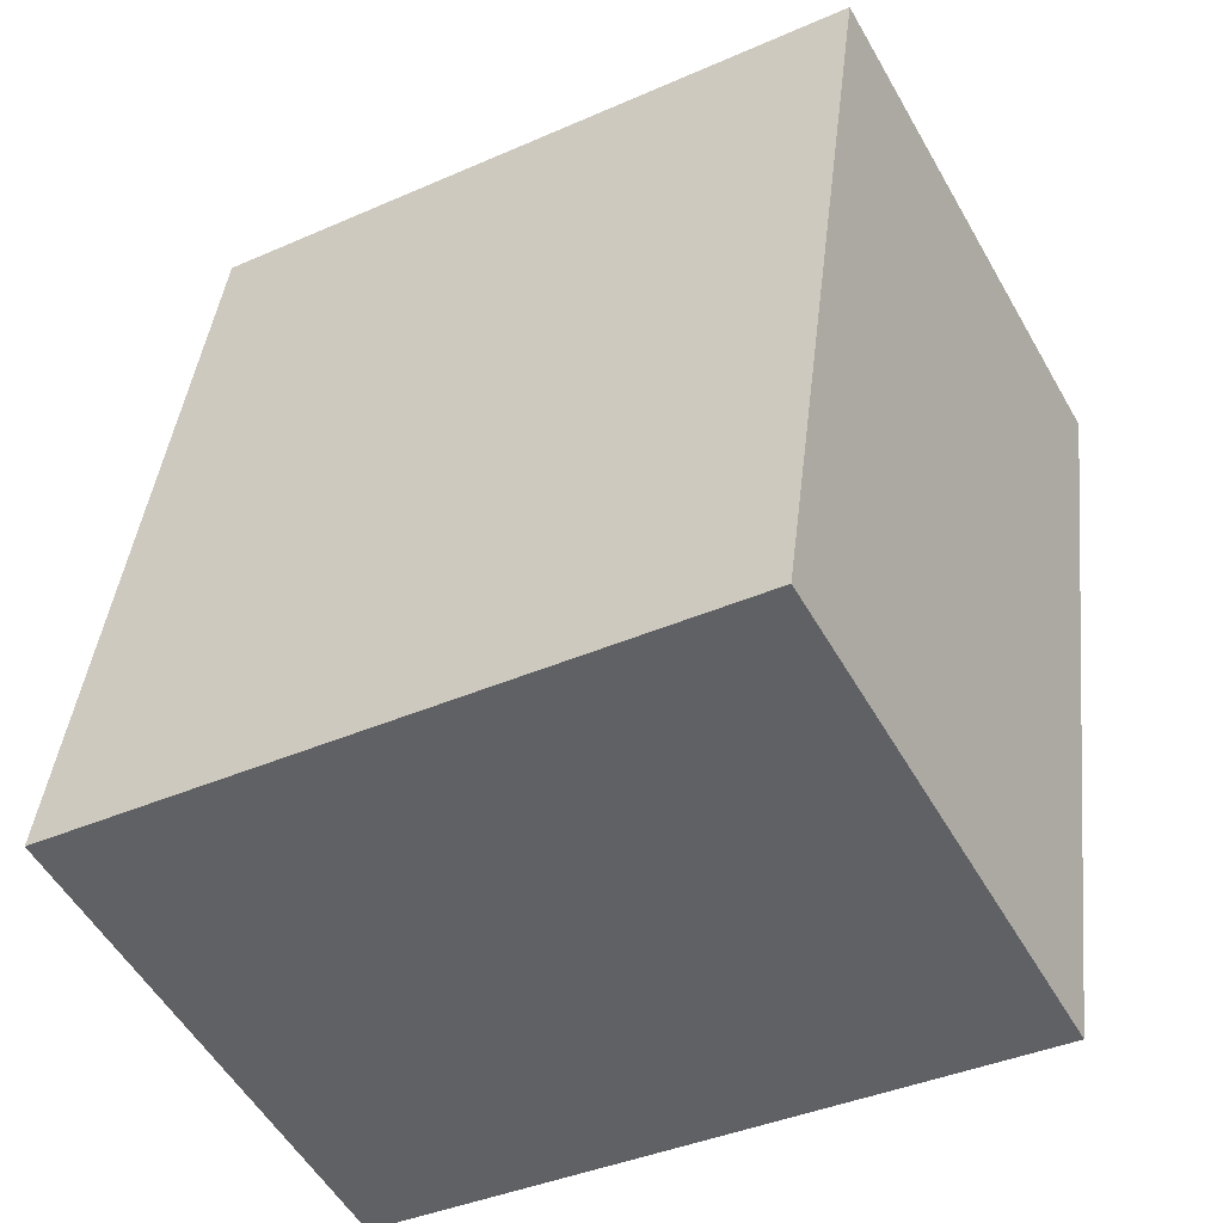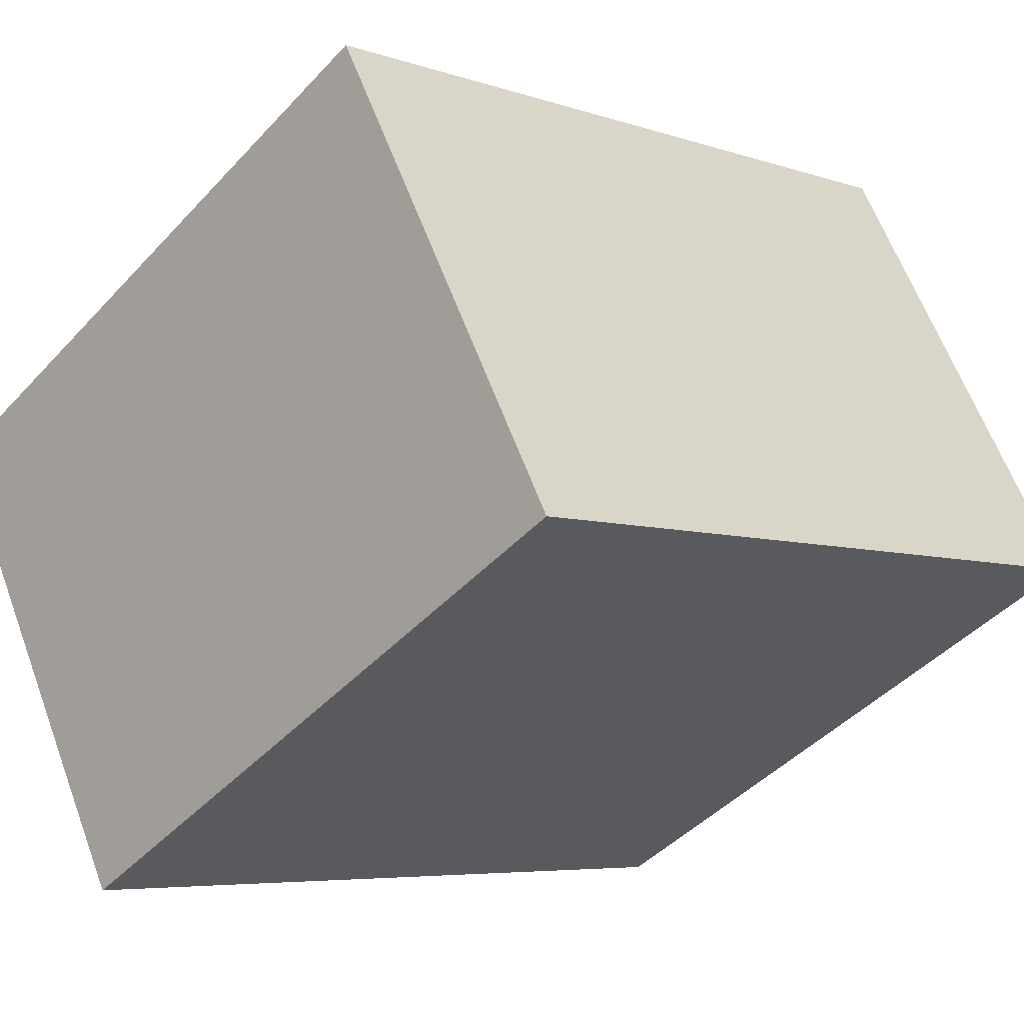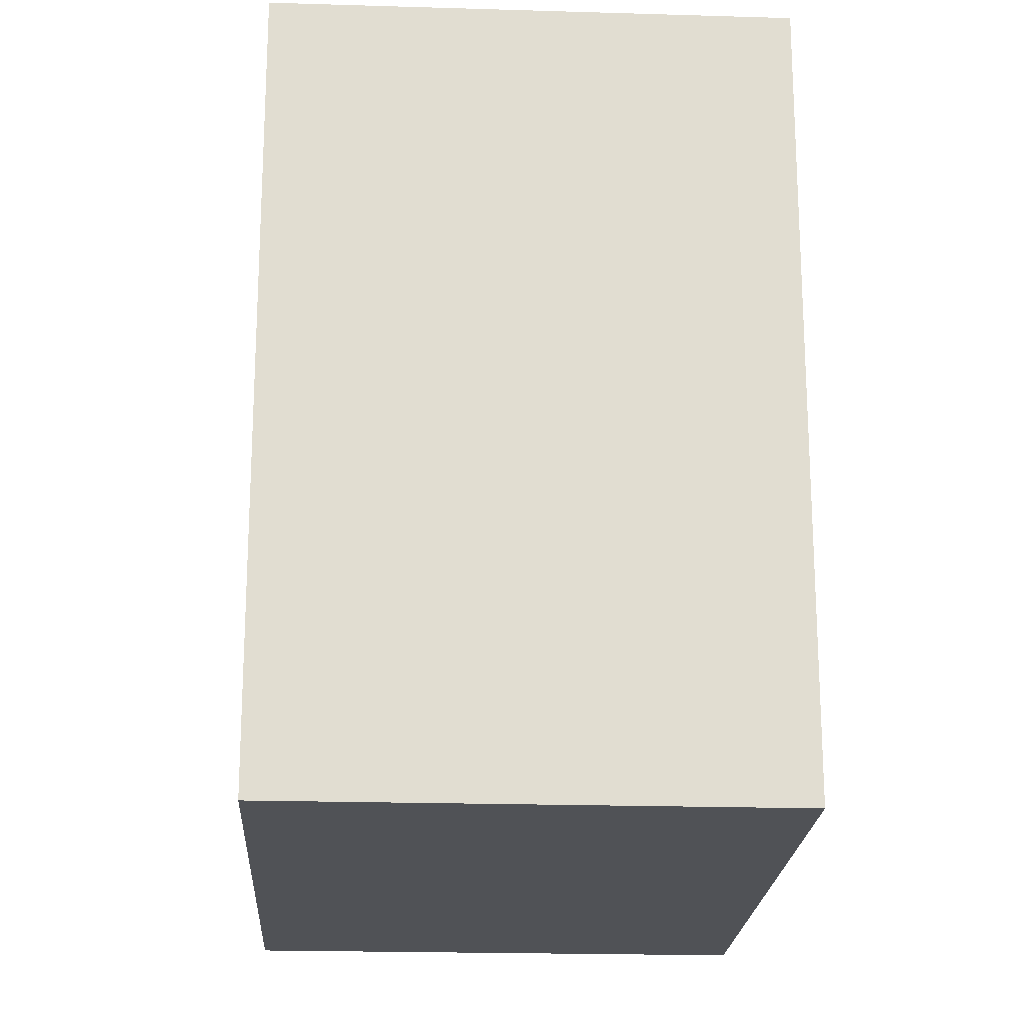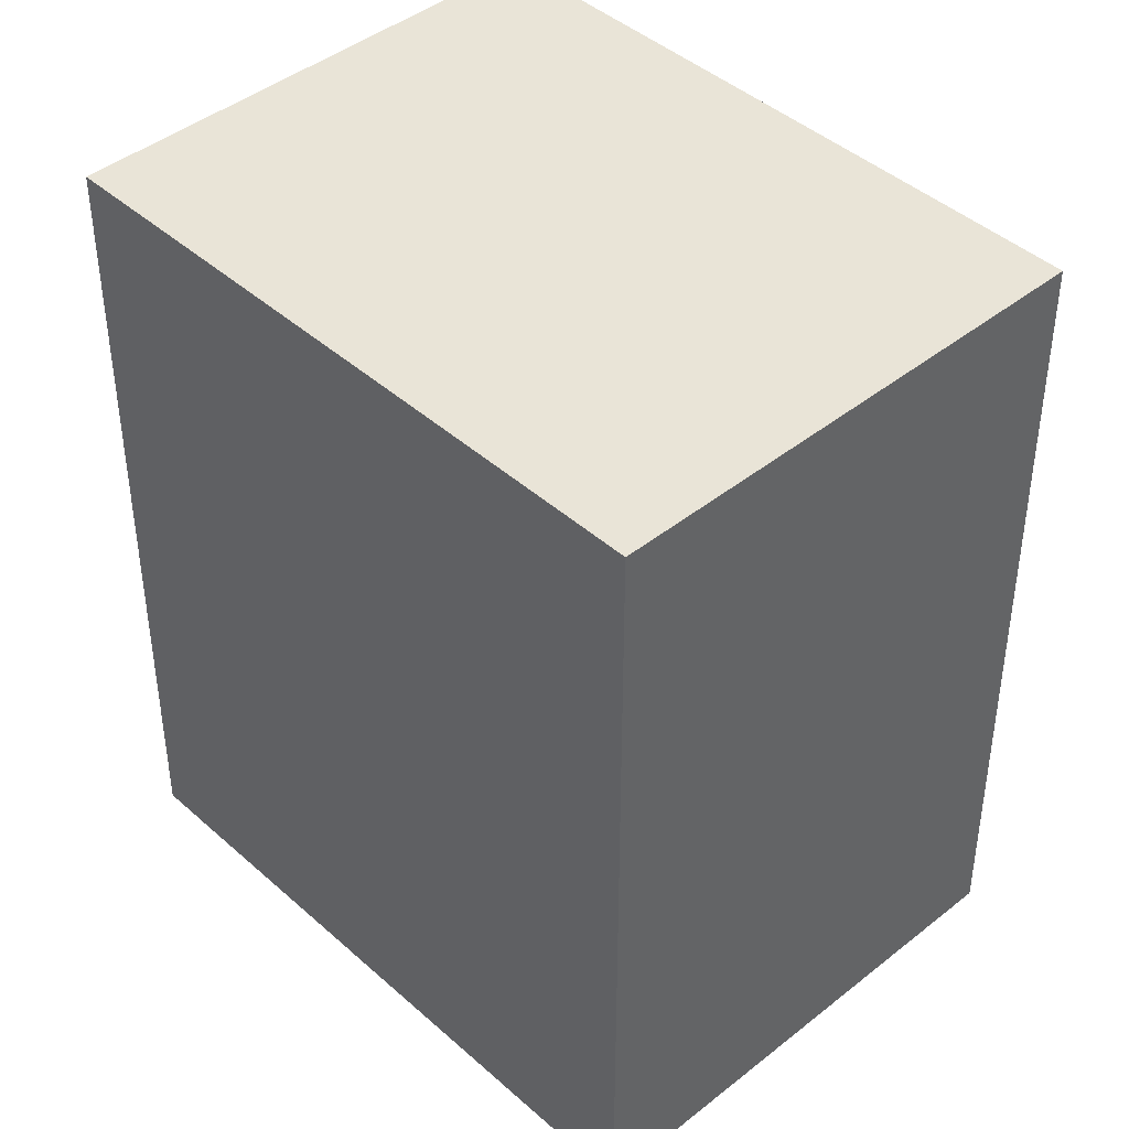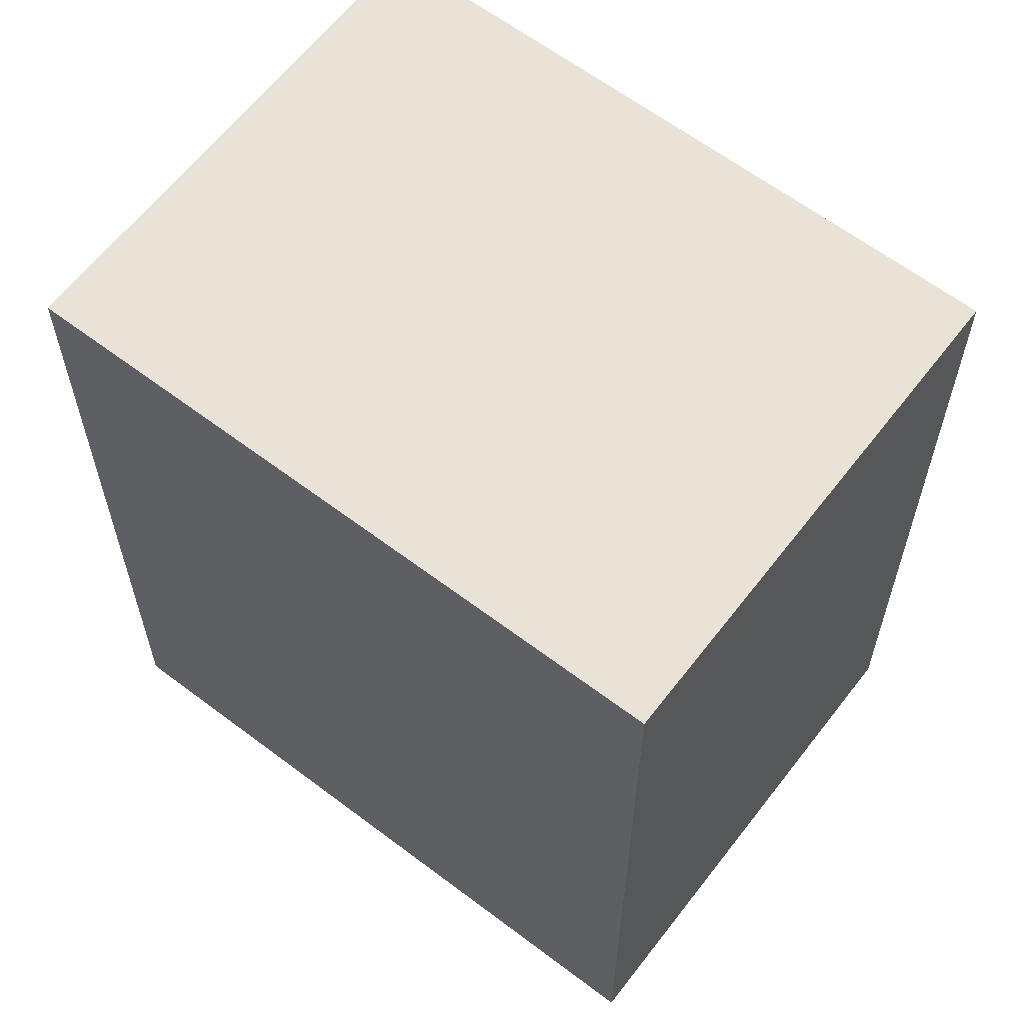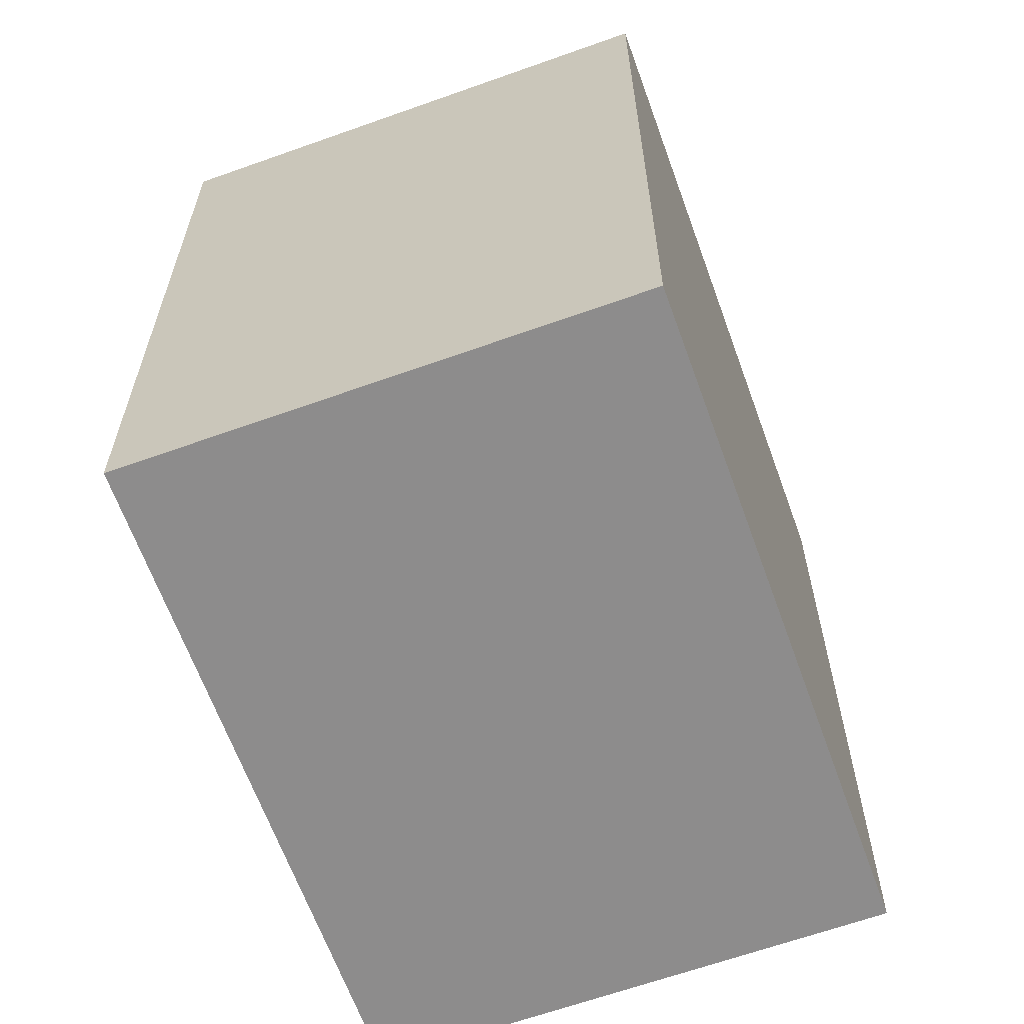
<metadata>
{"format":"obj","ext":"obj","renderer":"f3d","projection":"perspective","resolution":1024,"background":"white","views":[{"elev":41.0,"azim":-173.7,"up":"+Z"},{"elev":-5.7,"azim":-136.5,"up":"+Z"},{"elev":-20.7,"azim":115.8,"up":"+Y"},{"elev":43.0,"azim":75.5,"up":"+Y"},{"elev":62.5,"azim":66.5,"up":"+Y"},{"elev":-64.3,"azim":-41.2,"up":"+Y"}]}
</metadata>
<code>
v  0 4.759 2.914e-16
v  4.986 4.759 0.729
v  3.507 4.759 -1.942
v  1.479 4.759 2.671
v  3.507 1.189e-16 -1.942
v  0 0 0
v  1.479 -1.636e-16 2.671
v  4.986 -4.464e-17 0.729
g defaultobject
f 1 2 3
f 2 1 4
f 5 1 3
f 1 5 6
f 6 4 1
f 4 6 7
f 7 2 4
f 2 7 8
f 8 3 2
f 3 8 5
f 8 6 5
f 6 8 7

</code>
